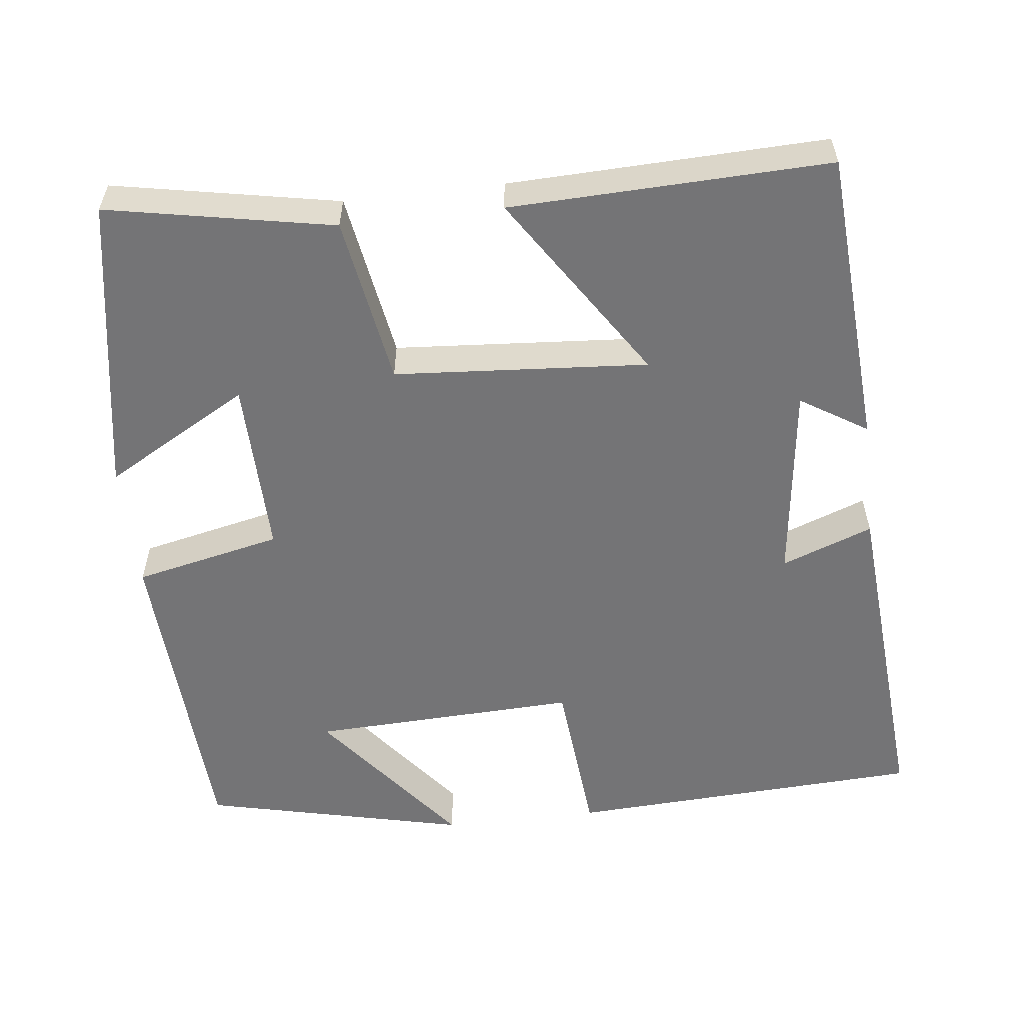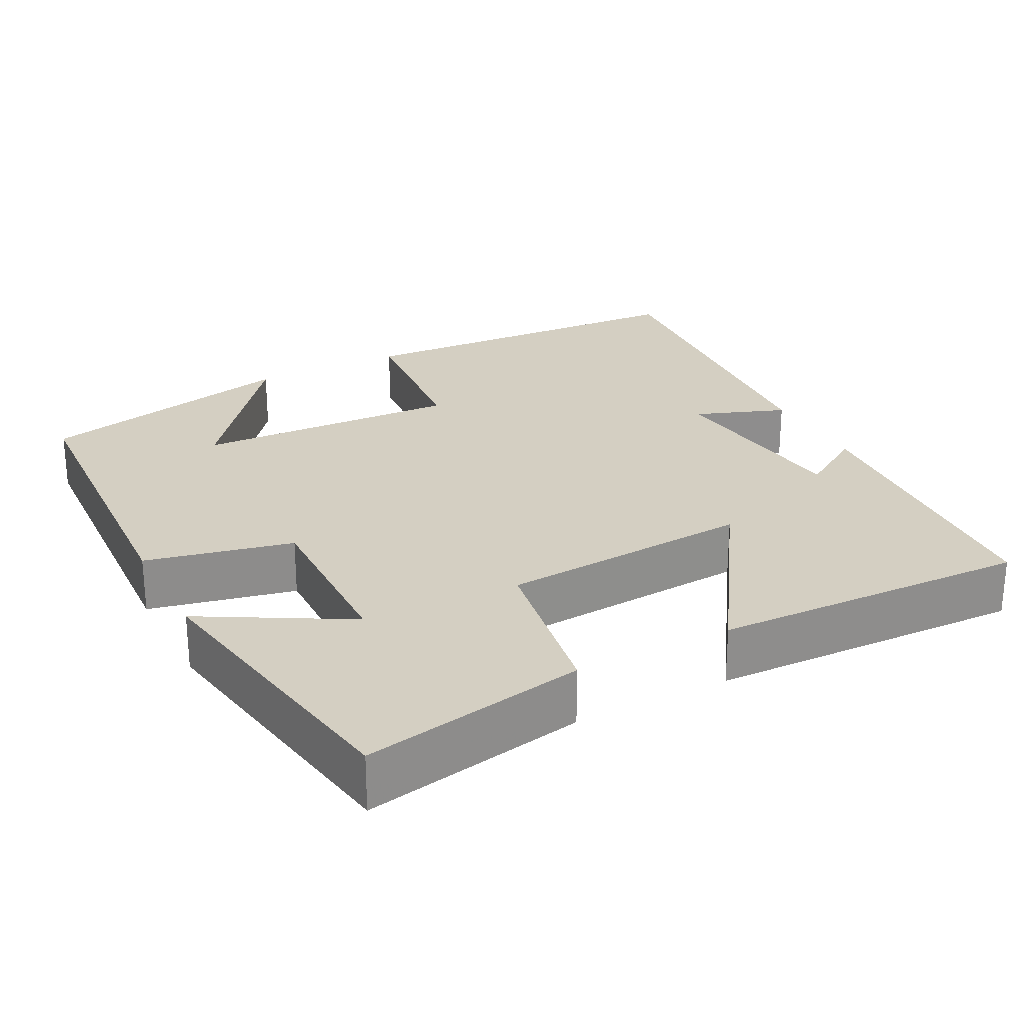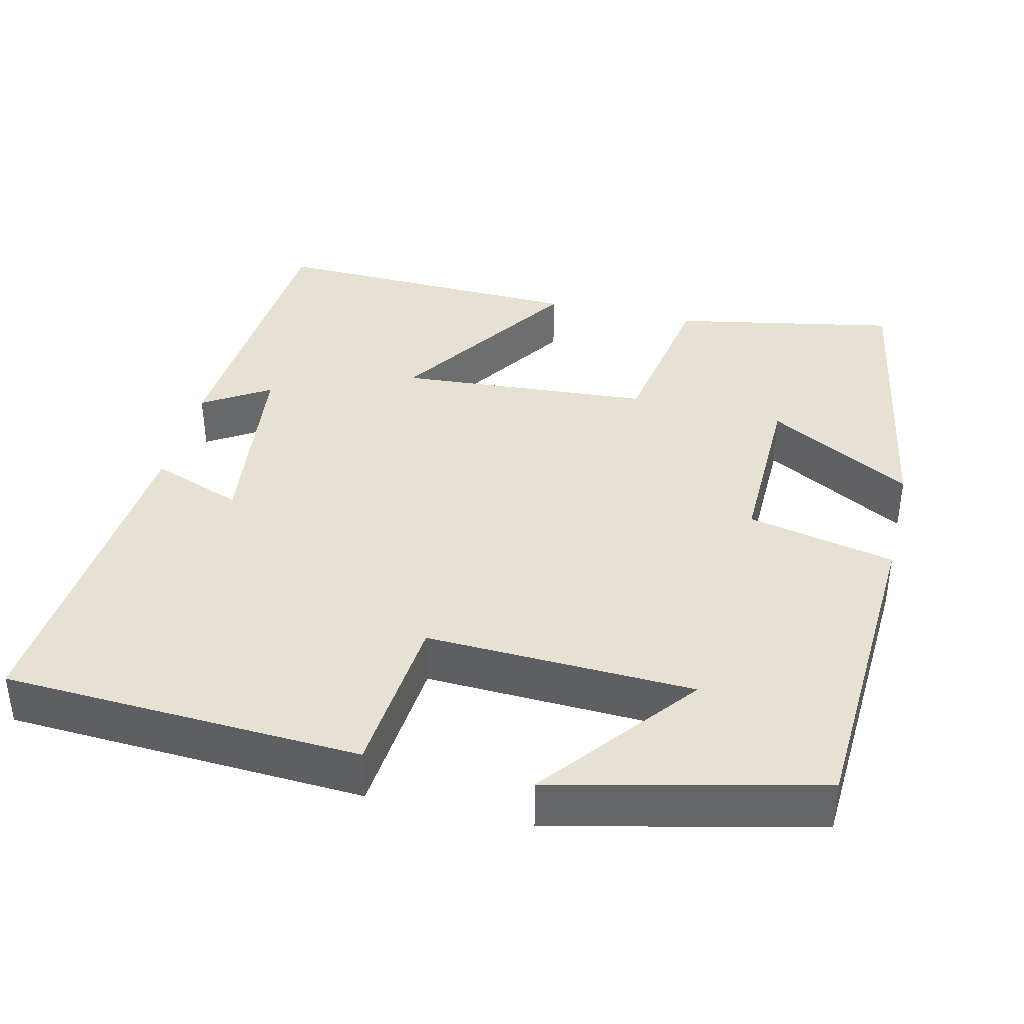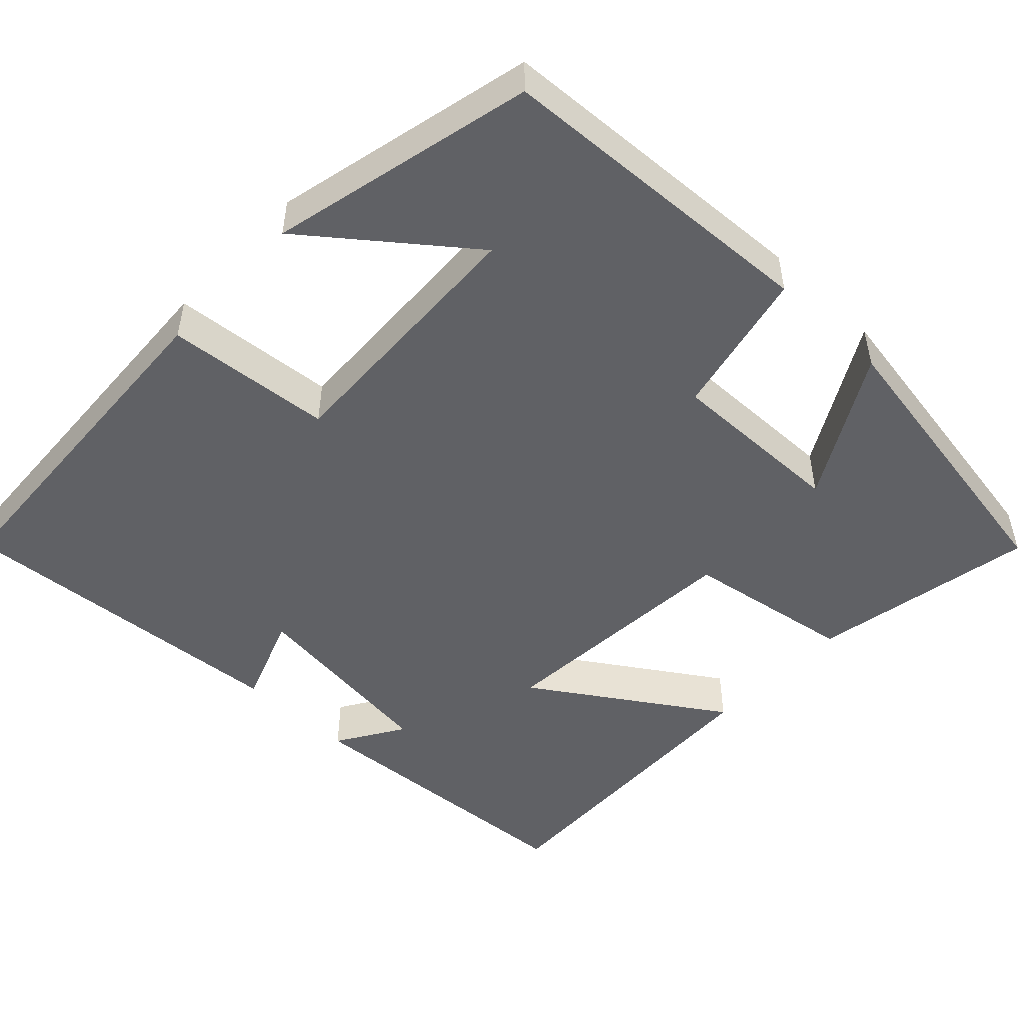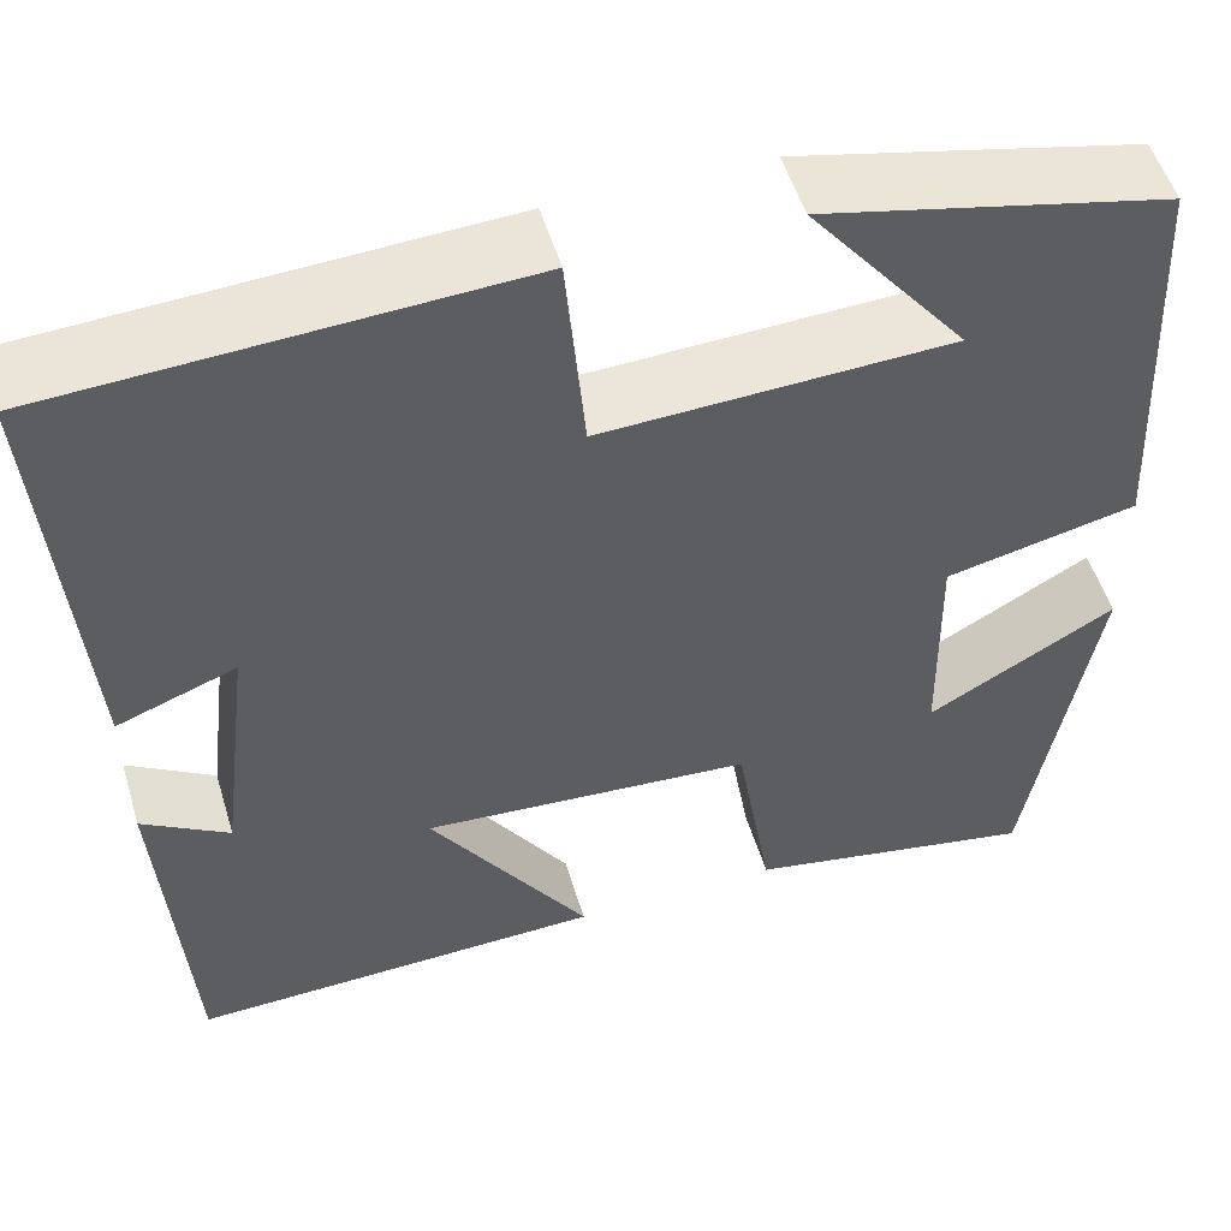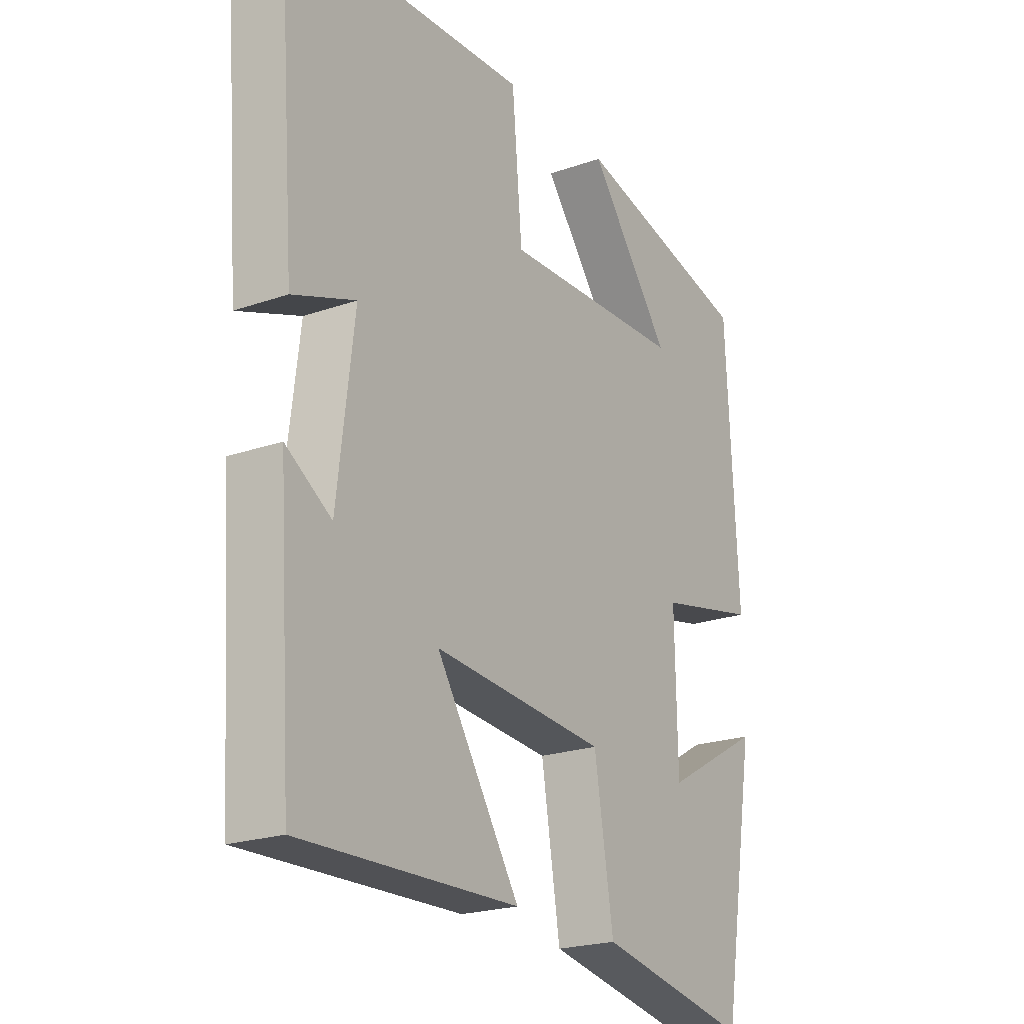
<metadata>
{"format":"obj","ext":"obj","renderer":"f3d","projection":"perspective","resolution":1024,"background":"white","views":[{"elev":-56.3,"azim":-173.3,"up":"+Y"},{"elev":25.7,"azim":152.6,"up":"+Y"},{"elev":38.6,"azim":13.4,"up":"+Y"},{"elev":-49.5,"azim":46.6,"up":"+Y"},{"elev":52.8,"azim":-16.7,"up":"+Z"},{"elev":-21.9,"azim":-58.5,"up":"+Z"}]}
</metadata>
<code>
v -0.474 0.07 -0.513
v -0.5 0.07 -0.127
v -0.414 0.07 -0.181
v -0.382 0.07 0.077
v -0.5 0.07 0.033
v -0.534 0.07 0.476
v -0.072 0.07 0.5
v -0.053 0.07 0.285
v 0.293 0.07 0.299
v 0.136 0.07 0.5
v 0.478 0.07 0.42
v 0.5 0.07 -0.003
v 0.309 0.07 -0.045
v 0.313 0.07 -0.275
v 0.5 0.07 -0.169
v 0.434 0.07 -0.556
v 0.143 0.07 -0.5
v 0.107 0.07 -0.282
v -0.221 0.07 -0.258
v -0.063 0.07 -0.5
v -0.474 0 -0.513
v -0.5 0 -0.127
v -0.414 0 -0.181
v -0.382 0 0.077
v -0.5 0 0.033
v -0.534 0 0.476
v -0.072 0 0.5
v -0.053 0 0.285
v 0.293 0 0.299
v 0.136 0 0.5
v 0.478 0 0.42
v 0.5 0 -0.003
v 0.309 0 -0.045
v 0.313 0 -0.275
v 0.5 0 -0.169
v 0.434 0 -0.556
v 0.143 0 -0.5
v 0.107 0 -0.282
v -0.221 0 -0.258
v -0.063 0 -0.5
f 19 20 1
f 16 17 18
f 14 15 16
f 14 16 18
f 13 14 18 19
f 11 12 13
f 9 10 11
f 9 11 13 19
f 5 6 7 8
f 4 5 8
f 3 4 8 9
f 1 2 3
f 1 3 9 19
f 21 40 39
f 38 37 36
f 36 35 34
f 38 36 34
f 39 38 34 33
f 33 32 31
f 31 30 29
f 39 33 31 29
f 28 27 26 25
f 28 25 24
f 29 28 24 23
f 23 22 21
f 39 29 23 21
f 1 21 22 2
f 2 22 23 3
f 3 23 24 4
f 4 24 25 5
f 5 25 26 6
f 6 26 27 7
f 7 27 28 8
f 8 28 29 9
f 9 29 30 10
f 10 30 31 11
f 11 31 32 12
f 12 32 33 13
f 13 33 34 14
f 14 34 35 15
f 15 35 36 16
f 16 36 37 17
f 17 37 38 18
f 18 38 39 19
f 19 39 40 20
f 20 40 21 1

</code>
